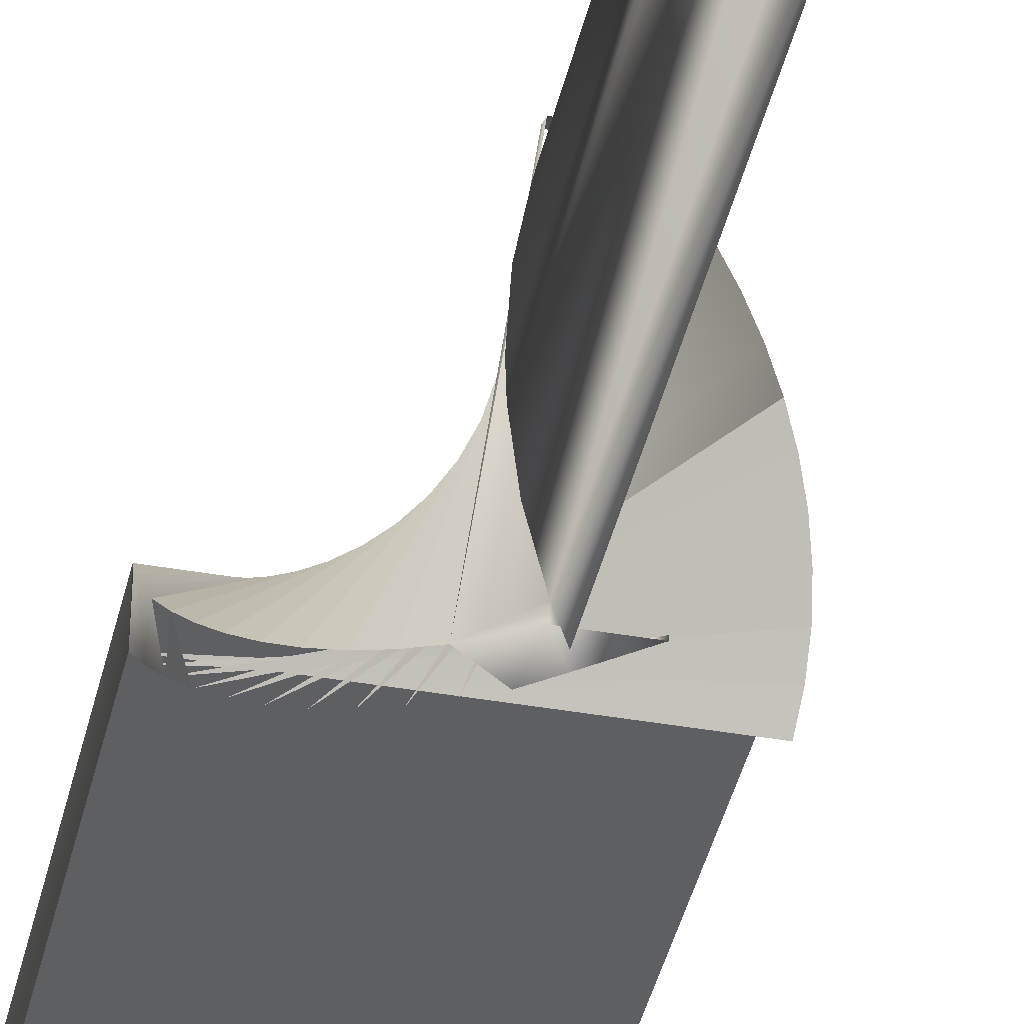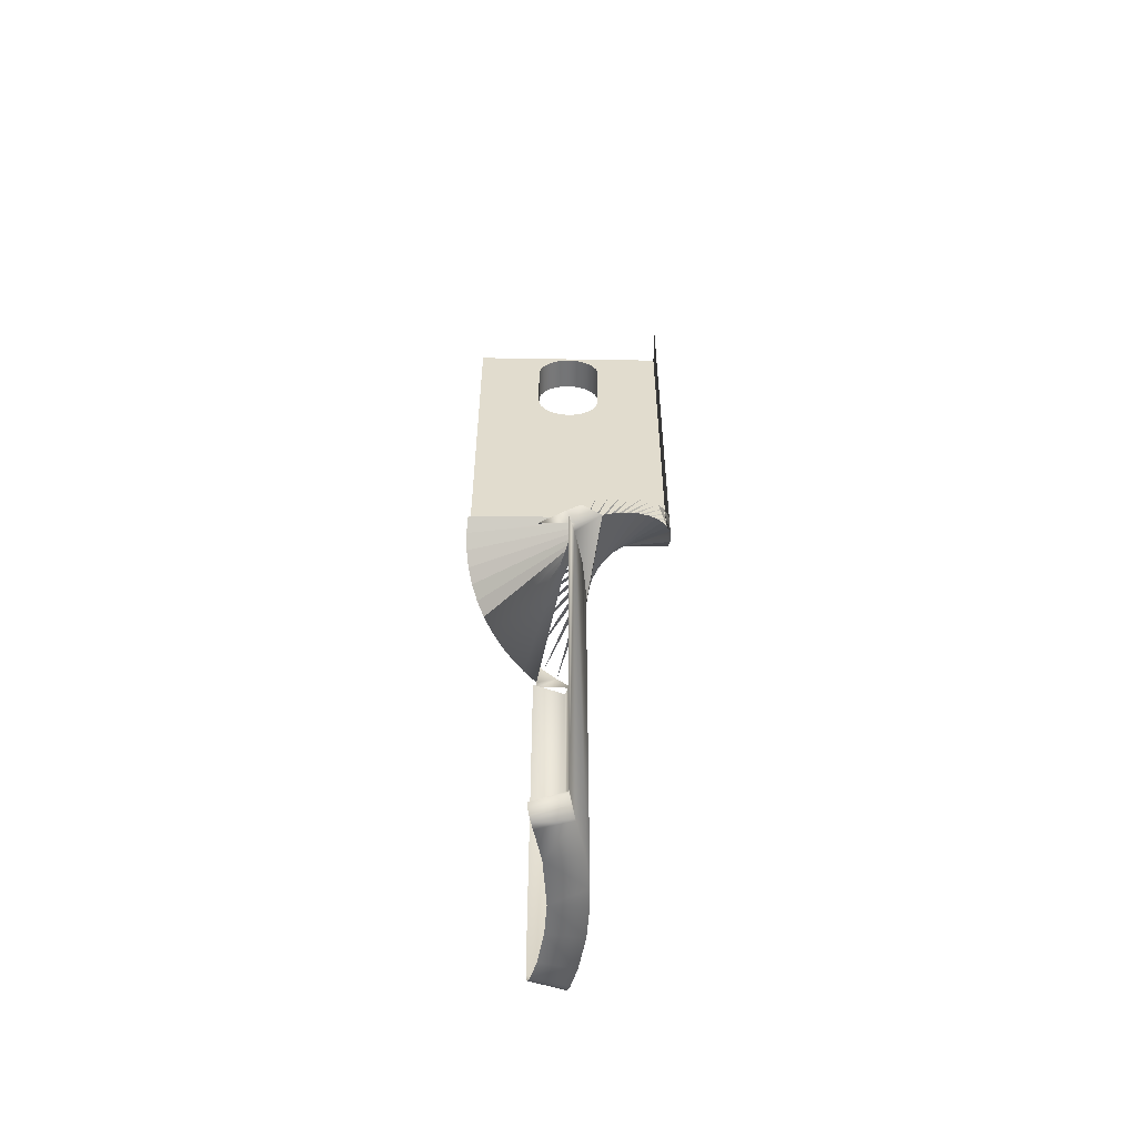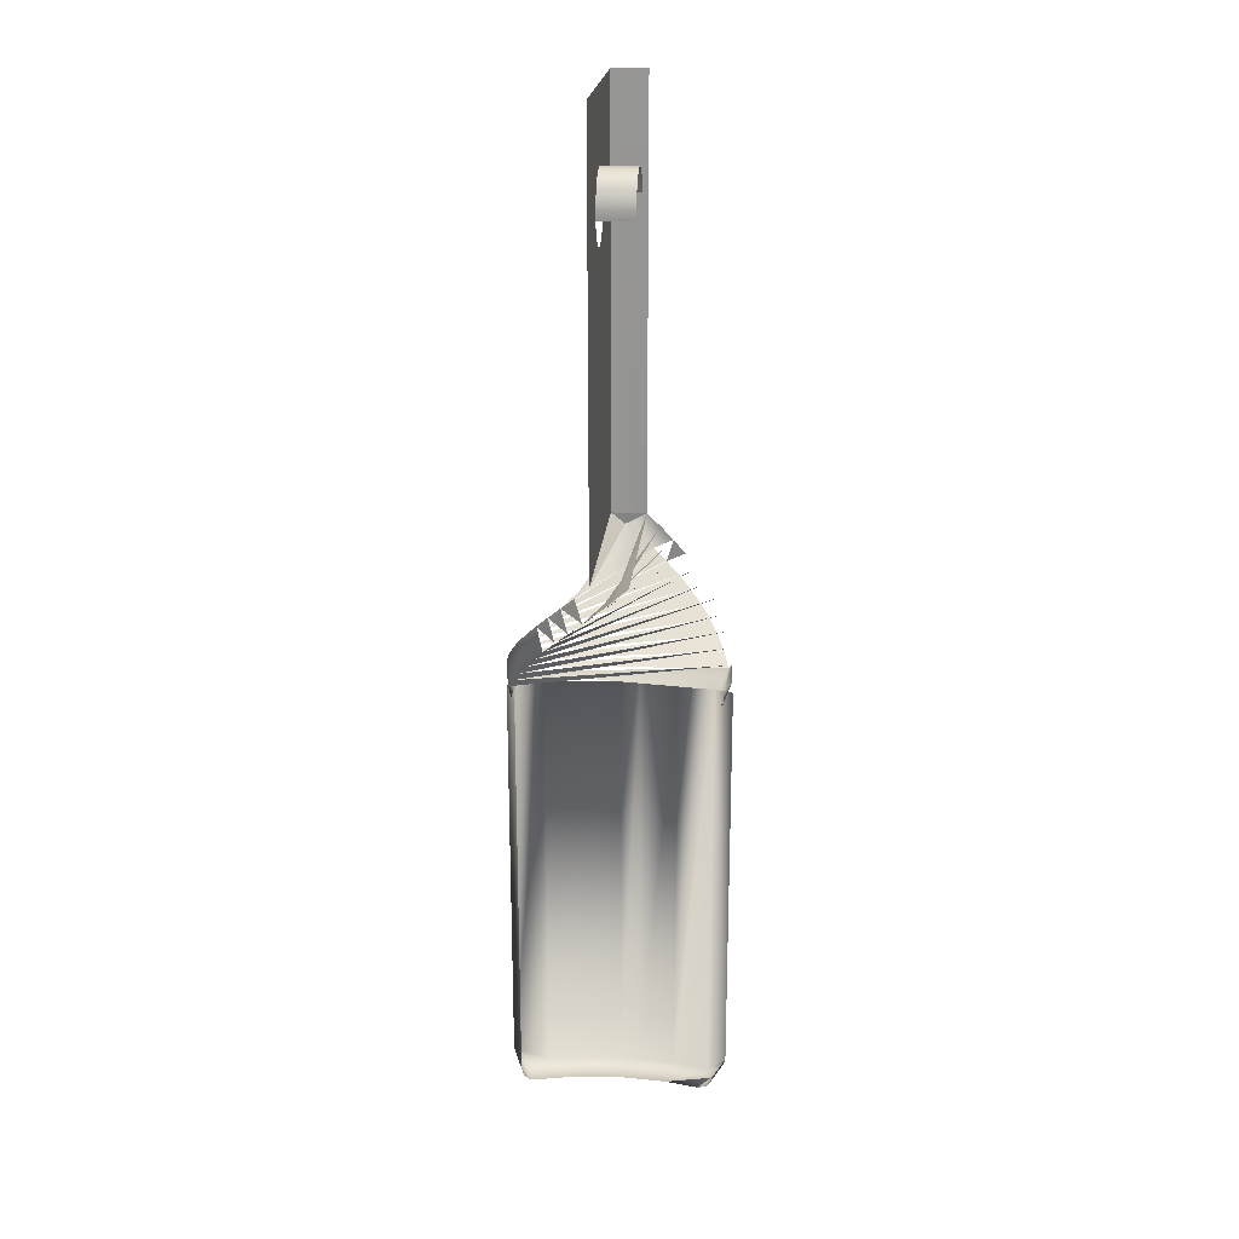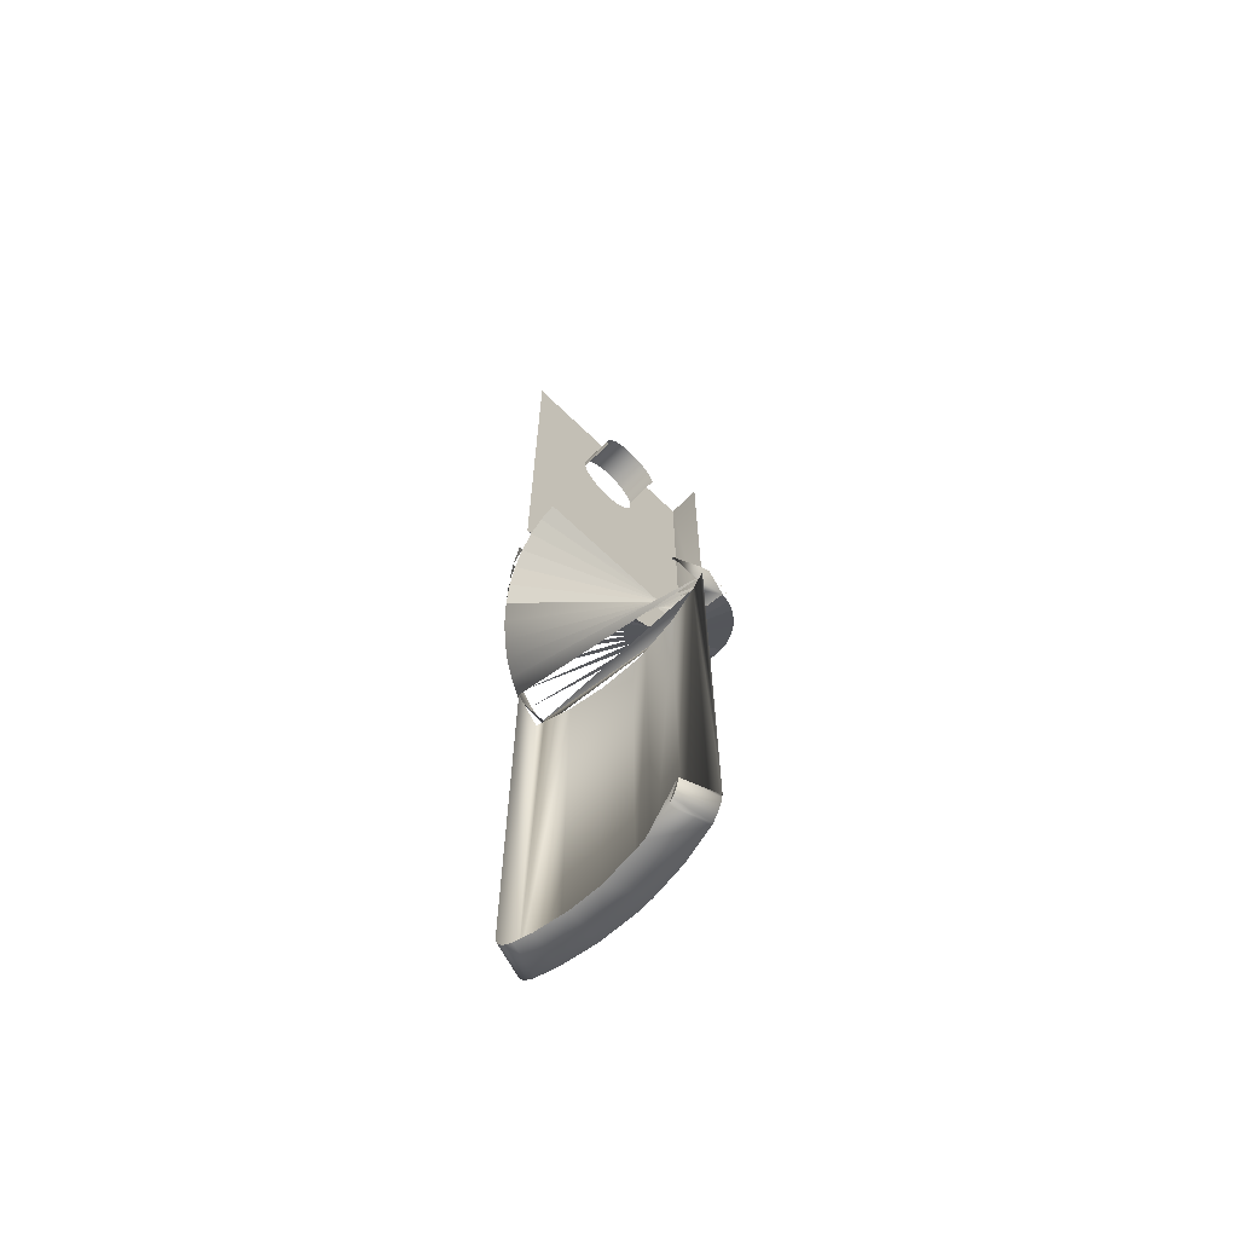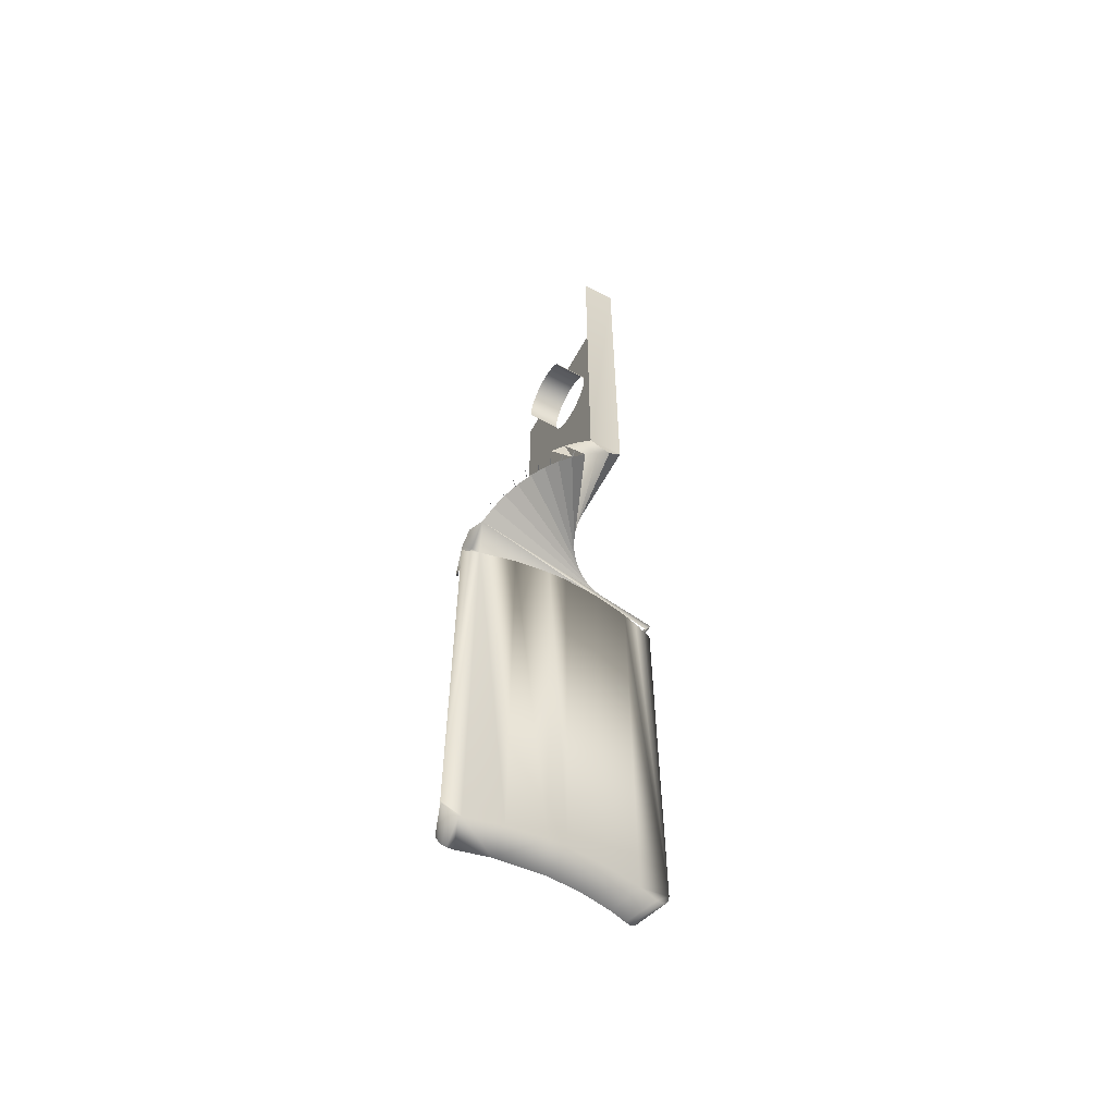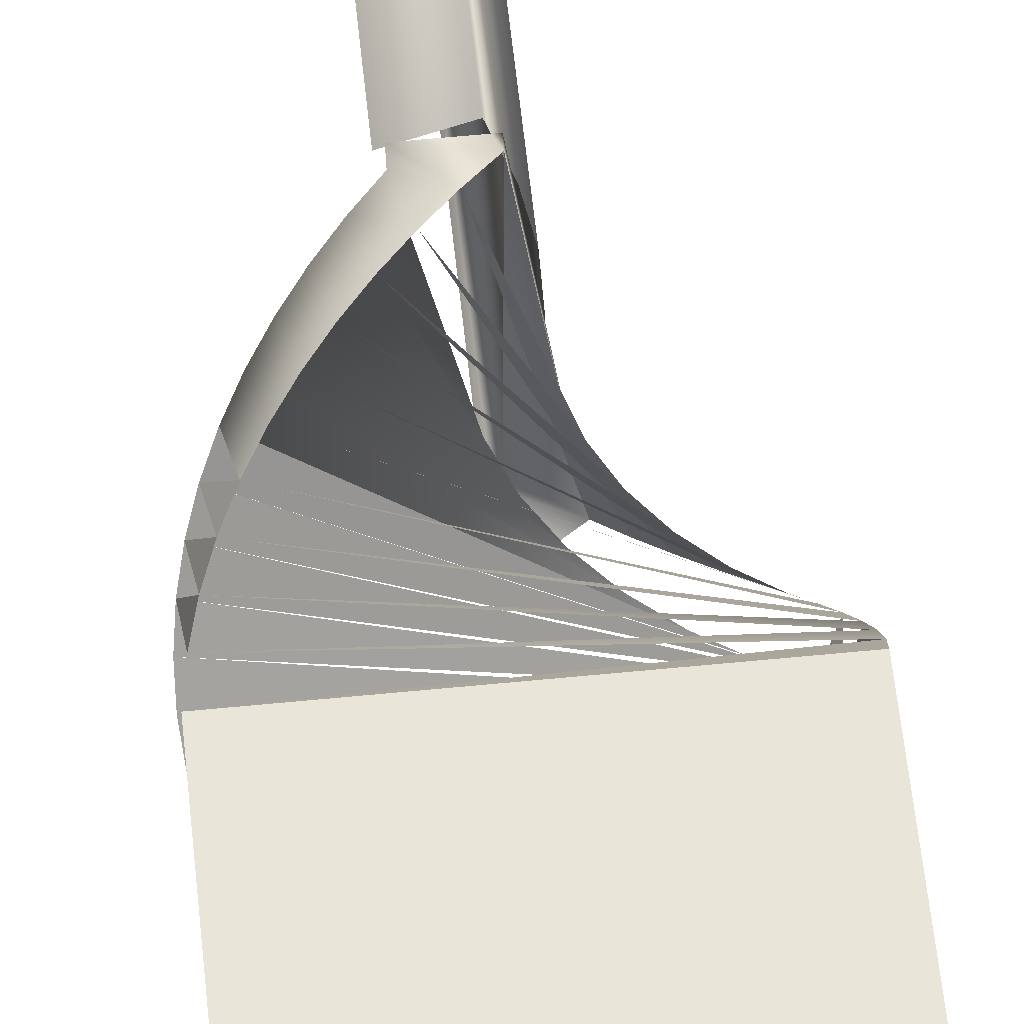
<metadata>
{"format":"obj","ext":"obj","renderer":"f3d","projection":"perspective","resolution":1024,"background":"white","views":[{"elev":-39.7,"azim":167.6,"up":"+Y"},{"elev":-56.2,"azim":-1.0,"up":"+Z"},{"elev":21.4,"azim":-85.0,"up":"+Z"},{"elev":-65.5,"azim":-44.4,"up":"+Z"},{"elev":-59.5,"azim":61.5,"up":"+Z"},{"elev":57.8,"azim":-5.9,"up":"+Y"}]}
</metadata>
<code>
o BM_SlingArmL
v -0.6047 9.295 -78.76
v -0.5579 9.139 -78.91
v -0.5062 8.966 -79.03
v -0.4505 8.779 -79.12
v -0.3915 8.583 -79.19
v -0.6457 9.432 -78.6
v -0.6802 9.547 -78.42
v -0.3305 8.379 -79.24
v -3.572 8.156 -78.96
v -3.48 7.85 -79.14
v -0.7439 9.76 -77.59
v -3.676 8.504 -78.54
v -3.325 7.333 -79.25
v 0.207 6.583 -79.25
v -3.731 8.685 -77.84
v -2.883 5.854 -79.25
v -2.369 2.941 -79.25
v 0.7836 3.313 -79.25
v -2.197 0.001325 -79.25
v 0.9768 0.001656 -79.25
v 0.9285 -1.655 -79.25
v -2.584 -4.401 -79.25
v 0.5428 -4.953 -79.25
v -0.2225 -8.183 -79.25
v -3.266 -7.279 -79.25
v -0.288 -8.381 -79.23
v -3.723 -8.66 -77.83
v -3.438 -7.798 -79.08
v -0.4144 -8.762 -79.12
v -0.4733 -8.94 -79.03
v -3.544 -8.12 -78.9
v -0.5283 -9.106 -78.91
v -0.5785 -9.258 -78.78
v -0.7205 -9.686 -78.04
v -3.589 -8.255 -78.77
v -0.6247 -9.397 -78.62
v -3.656 -8.457 -78.5
v -0.6642 -9.516 -78.44
v -0.7439 -9.757 -77.62
v -0.6963 -9.613 -78.25
v -3.701 -8.594 -78.18
v -3.723 -8.66 -77.83
v -0.7365 -9.735 -77.83
v 0.207 6.583 -41.15
v -3.731 8.685 -41.15
v 0.7836 3.313 -41.15
v 0.9285 -1.655 -41.15
v 0.5428 -4.953 -41.15
v -0.2225 -8.183 -41.15
v -0.5186 9.007 -41.15
v -0.7439 9.76 -41.15
v -0.2088 7.972 -41.15
v 0.9768 0.001656 -41.15
v -0.4945 -9.004 -41.15
v -0.7439 -9.757 -41.15
v -0.2088 9.007 -41.15
v -0.28 9.652 -40.09
v -0.5186 9.007 -41.15
v -3.384 9.007 -41.15
v -1.543 9.613 -39.03
v -3.428 9.238 -40.09
v -0.2088 9.007 -41.15
v -0.2088 7.972 -41.15
v -0.2088 0.001546 -41.15
v -2.789 9.409 -37.98
v -4.609 8.791 -39.03
v -3.998 9.044 -36.92
v -5.722 8.194 -37.98
v 2.206 -9.235 -40.09
v -5.15 8.525 -35.86
v -6.748 7.457 -36.92
v 0.3211 -9.61 -39.03
v -6.223 7.859 -34.8
v 1.568 -9.406 -37.98
v -7.669 6.592 -35.86
v 2.206 -9.235 -40.09
v -0.28 9.652 -40.09
v -7.201 7.059 -33.74
v 2.777 -9.041 -36.92
v -1.543 9.613 -39.03
v 2.206 -9.235 -40.09
v 3.388 -8.788 -39.03
v -8.468 5.614 -34.8
v -2.789 9.409 -37.98
v 3.388 -8.788 -39.03
v 4.501 -8.191 -37.98
v 3.928 -8.521 -35.86
v -8.066 6.139 -32.68
v -3.998 9.044 -36.92
v 4.501 -8.191 -37.98
v 5.527 -7.454 -36.92
v -5.15 8.525 -35.86
v 5.527 -7.454 -36.92
v 6.447 -6.589 -35.86
v 5.002 -7.856 -34.8
v -0.2088 -9.004 -41.15
v -3.384 -9.004 -41.15
v -2.836 -9.004 -41.15
v -3.384 -8.807 -41.15
v -6.223 7.859 -34.8
v 6.447 -6.589 -35.86
v 7.247 -5.611 -34.8
v -3.384 -9.004 -41.15
v -0.9414 -9.649 -40.09
v -9.134 4.541 -33.74
v -8.066 6.139 -32.68
v -8.803 5.113 -31.63
v 0.3211 -9.61 -39.03
v 5.98 -7.056 -33.74
v -8.468 5.614 -34.8
v -9.134 4.541 -33.74
v -7.201 7.059 -33.74
v 7.247 -5.611 -34.8
v 7.912 -4.537 -33.74
v -8.066 6.139 -32.68
v 7.912 -4.537 -33.74
v 8.432 -3.386 -32.68
v 6.844 -6.136 -32.68
v -9.134 4.541 -33.74
v -9.653 3.389 -32.68
v -9.653 3.389 -32.68
v -8.803 5.113 -31.63
v -9.4 4 -30.57
v -8.803 5.113 -31.63
v 8.432 -3.386 -32.68
v 8.797 -2.177 -31.63
v 9.001 -0.9304 -30.57
v -9.4 4 -30.57
v 8.797 -2.177 -31.63
v 7.582 -5.11 -31.63
v -9.653 3.389 -32.68
v -10.02 2.18 -31.63
v 8.626 -2.816 -29.51
v -9.847 2.819 -29.51
v 9.04 0.3323 -29.51
v 8.914 -1.586 -28.45
v -10.02 2.18 -31.63
v -9.4 4 -30.57
v -9.847 2.819 -29.51
v 8.914 1.589 -28.45
v -0.6107 1.589 -28.45
v 9.04 0.3323 -29.51
v 8.914 1.589 -28.45
v 8.914 -1.586 -28.45
v 9.04 0.3323 -29.51
v 8.432 -3.386 -32.68
v 7.582 -5.11 -31.63
v 8.179 -3.997 -30.57
v 8.179 -3.997 -30.57
v 8.179 -3.997 -30.57
v -10.02 2.18 -31.63
v -10.22 0.9335 -30.57
v -10.14 1.589 -28.45
v -10.26 -0.3292 -29.51
v 8.626 -2.816 -29.51
v -10.22 0.9335 -30.57
v 8.914 -1.586 -28.45
v -10.26 -0.3292 -29.51
v -0.6107 -1.586 -28.45
v -10.14 -1.586 -28.45
v 1.998 1.589 -1.685
v -0.6107 1.589 -28.45
v 8.914 1.589 -28.45
v -0.8728 1.589 -3.04
v -10.14 1.589 -28.45
v -0.6107 1.589 -28.45
v 8.914 1.589 9.65
v 8.914 1.589 -28.45
v 8.914 -1.586 -28.45
v -0.04503 1.589 -3
v -0.6107 1.589 -28.45
v 0.7444 1.589 -2.747
v -0.04503 1.589 -3
v -0.8728 1.589 -3.04
v -0.6107 1.589 -28.45
v 1.441 1.589 -2.298
v 0.7444 1.589 -2.747
v 8.914 1.589 -28.45
v 2.378 1.589 -0.9476
v 1.998 1.589 -1.685
v -0.6107 1.589 -28.45
v 1.998 1.589 -1.685
v 1.441 1.589 -2.298
v -10.14 1.589 -28.45
v -0.8728 1.589 -3.04
v -1.683 1.589 -2.864
v -10.14 1.589 -28.45
v -1.683 1.589 -2.864
v -2.42 1.589 -2.485
v -3.033 1.589 -1.928
v -3.482 1.589 -1.231
v 2.378 1.589 -0.9476
v 8.914 1.589 -28.45
v 8.914 1.589 9.65
v -10.14 1.589 9.65
v 8.914 -1.586 9.65
v 2.261 1.589 1.48
v 2.261 -1.586 1.48
v 2.513 1.589 0.6903
v -3.775 -1.586 0.3867
v -3.775 1.589 0.3867
v -3.735 1.589 -0.4412
v 2.513 -1.586 0.6903
v -3.735 -1.586 -0.4412
v 2.553 1.589 -0.1376
v 2.378 1.589 -0.9476
v 8.914 1.589 9.65
v -3.599 1.589 1.197
v 1.812 1.589 2.177
v 1.812 -1.586 2.177
v 2.513 1.589 0.6903
v 2.553 1.589 -0.1376
v 8.914 1.589 9.65
v 1.198 1.589 2.734
v -3.599 -1.586 1.197
v -3.22 -1.586 1.934
v -3.22 1.589 1.934
v 2.261 1.589 1.48
v 2.513 1.589 0.6903
v 8.914 1.589 9.65
v -2.663 1.589 2.547
v 0.4614 1.589 3.113
v 0.4614 -1.586 3.113
v 1.812 1.589 2.177
v 2.261 1.589 1.48
v 8.914 1.589 9.65
v 1.198 -1.586 2.734
v -10.14 1.589 9.65
v -3.482 1.589 -1.231
v -3.735 1.589 -0.4412
v -1.966 1.589 2.996
v -2.663 -1.586 2.547
v -0.3487 1.589 3.289
v -0.3486 -1.586 3.289
v -1.176 1.589 3.249
v -1.176 -1.586 3.249
v 1.198 1.589 2.734
v 1.812 1.589 2.177
v 8.914 1.589 9.65
v -10.14 1.589 9.65
v -3.735 1.589 -0.4412
v -3.775 1.589 0.3867
v 0.4614 1.589 3.113
v 1.198 1.589 2.734
v 8.914 1.589 9.65
v -1.966 -1.586 2.996
v -0.3487 1.589 3.289
v 0.4614 1.589 3.113
v 8.914 1.589 9.65
v -3.775 1.589 0.3867
v -3.599 1.589 1.197
v -10.14 1.589 9.65
v -3.599 1.589 1.197
v -3.22 1.589 1.934
v -10.14 1.589 9.65
v -3.22 1.589 1.934
v -2.663 1.589 2.547
v -10.14 1.589 9.65
v -2.663 1.589 2.547
v -1.966 1.589 2.996
v -1.176 1.589 3.249
v -0.3487 1.589 3.289
v -10.14 1.589 9.65
v -1.176 1.589 3.249
v -10.14 1.589 9.65
v -1.966 1.589 2.996
v -0.3487 1.589 3.289
v 8.914 1.589 9.65
v -10.14 1.589 9.65
f 3 2 1
f 5 4 3
f 1 6 3
f 5 3 7
f 6 7 3
f 8 5 7
f 3 9 2
f 10 3 4
f 2 9 1
f 5 10 4
f 7 11 8
f 6 1 12
f 13 5 8
f 7 6 12
f 14 8 11
f 3 10 9
f 1 9 12
f 13 10 5
f 15 11 7
f 15 7 12
f 8 14 16
f 13 8 16
f 17 16 14
f 14 18 17
f 18 19 17
f 18 20 19
f 20 21 19
f 21 22 19
f 21 23 22
f 23 24 22
f 24 25 22
f 25 24 26
f 22 25 27
f 28 25 26
f 29 26 24
f 28 26 29
f 30 28 29
f 30 31 28
f 32 30 29
f 30 32 31
f 33 32 29
f 29 24 34
f 33 31 32
f 33 35 31
f 36 35 33
f 33 29 34
f 36 37 35
f 36 38 37
f 36 33 34
f 34 24 39
f 38 40 37
f 38 36 34
f 40 41 37
f 34 40 38
f 40 34 41
f 42 41 34
f 42 34 43
f 39 43 34
f 44 14 11
f 45 11 15
f 14 46 18
f 46 20 18
f 20 47 21
f 21 48 23
f 49 24 23
f 24 49 39
f 11 51 50
f 45 51 11
f 11 50 52
f 52 44 11
f 14 44 46
f 46 53 20
f 20 53 47
f 21 47 48
f 49 23 48
f 49 54 39
f 54 55 39
f 58 57 56
f 58 59 57
f 60 57 59
f 60 59 61
f 64 63 62
f 65 60 61
f 65 61 66
f 67 65 66
f 67 66 68
f 57 69 56
f 70 67 68
f 70 68 71
f 66 61 72
f 73 70 71
f 68 66 74
f 73 71 75
f 49 77 76
f 78 73 75
f 71 68 79
f 82 81 80
f 78 75 83
f 86 85 84
f 75 71 87
f 88 78 83
f 91 90 89
f 94 93 92
f 83 75 95
f 96 54 49
f 49 76 96
f 99 98 97
f 102 101 100
f 104 103 96
f 107 106 105
f 108 96 76
f 111 110 109
f 114 113 112
f 108 104 96
f 117 116 115
f 120 119 118
f 123 122 121
f 126 125 124
f 129 128 127
f 132 131 130
f 133 129 127
f 135 127 134
f 136 127 135
f 139 138 137
f 142 141 140
f 145 144 143
f 148 147 146
f 133 149 129
f 136 133 127
f 152 151 150
f 142 153 141
f 156 155 154
f 159 158 157
f 159 160 158
f 163 162 161
f 166 165 164
f 169 168 167
f 172 171 170
f 175 174 173
f 177 176 175
f 180 179 178
f 183 182 181
f 186 185 184
f 189 188 187
f 190 189 187
f 191 190 187
f 194 193 192
f 191 187 195
f 169 167 196
f 199 198 197
f 202 201 200
f 199 203 198
f 202 200 204
f 207 206 205
f 200 201 208
f 197 210 209
f 213 212 211
f 197 198 210
f 214 209 210
f 200 208 215
f 208 217 216
f 220 219 218
f 216 217 221
f 208 216 215
f 223 222 214
f 226 225 224
f 214 210 227
f 230 229 228
f 232 221 231
f 234 233 222
f 223 214 227
f 235 233 234
f 231 235 236
f 239 238 237
f 216 221 232
f 242 241 240
f 234 222 223
f 245 244 243
f 232 231 246
f 231 236 246
f 235 234 236
f 249 248 247
f 251 250 195
f 254 253 252
f 257 256 255
f 260 259 258
f 263 262 261
f 266 265 264
f 269 268 267

</code>
